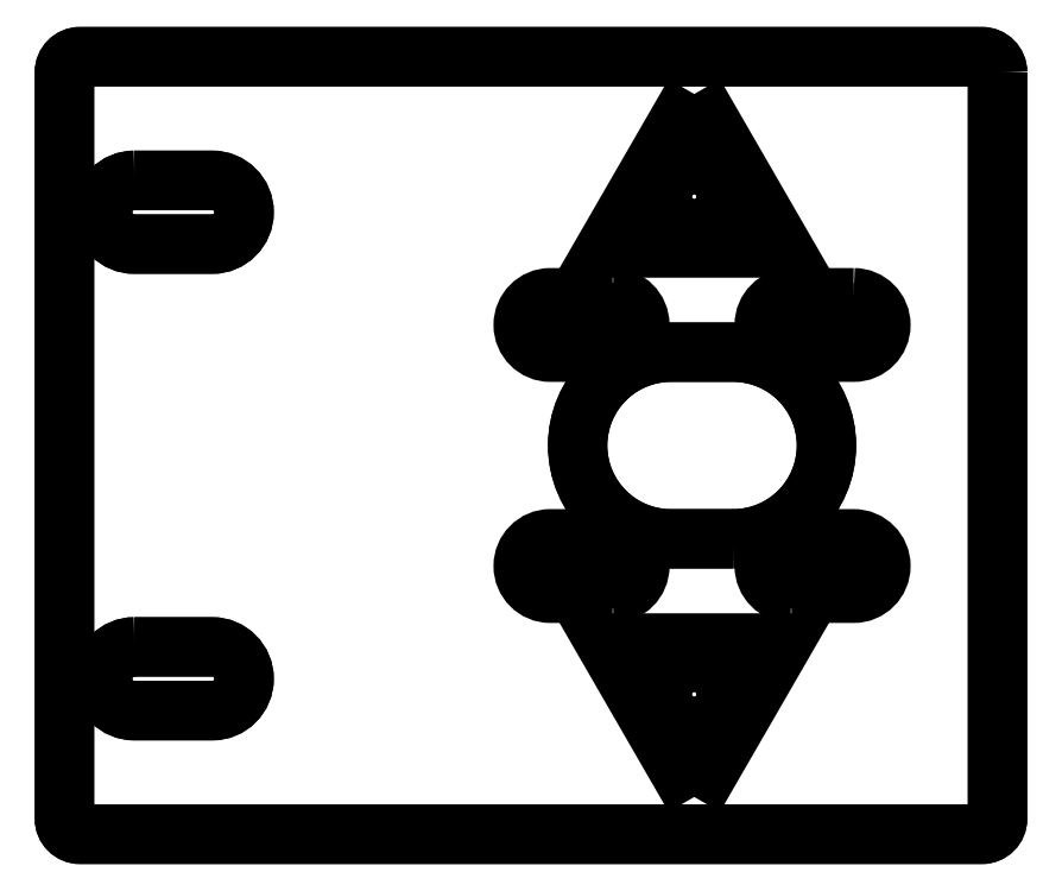
<metadata>
{"format":"dxf","ext":"dxf","renderer":"ezdxf+matplotlib","layout":"modelspace","background":"white","min_lineweight":24,"dpi":150}
</metadata>
<code>
0
SECTION
2
ENTITIES
0
INSERT
2
FILLET_CS001
8
0
10
0
20
0
30
0
0
INSERT
2
FILLET_CS
8
0
10
0
20
0
30
0
0
ENDSEC
0
EOF

</code>
